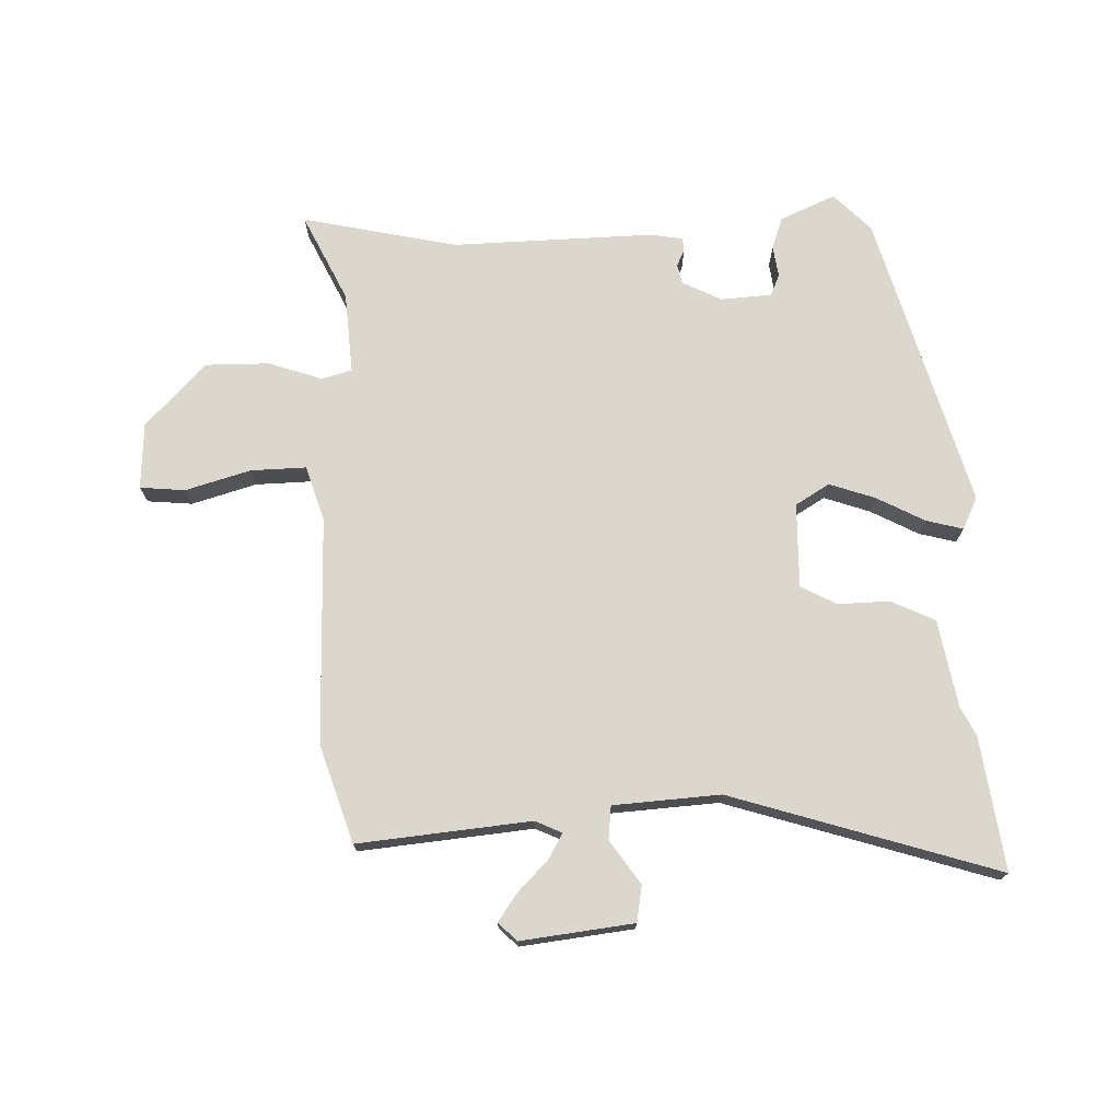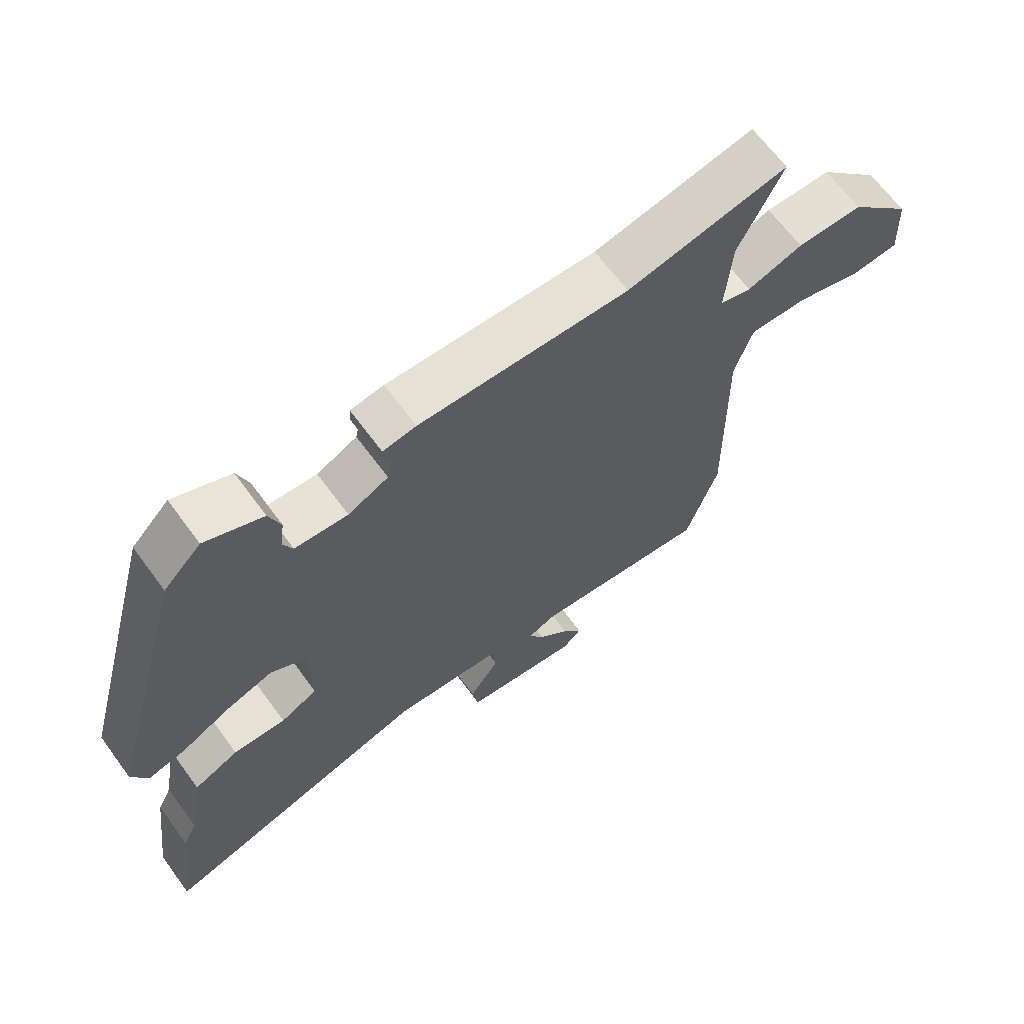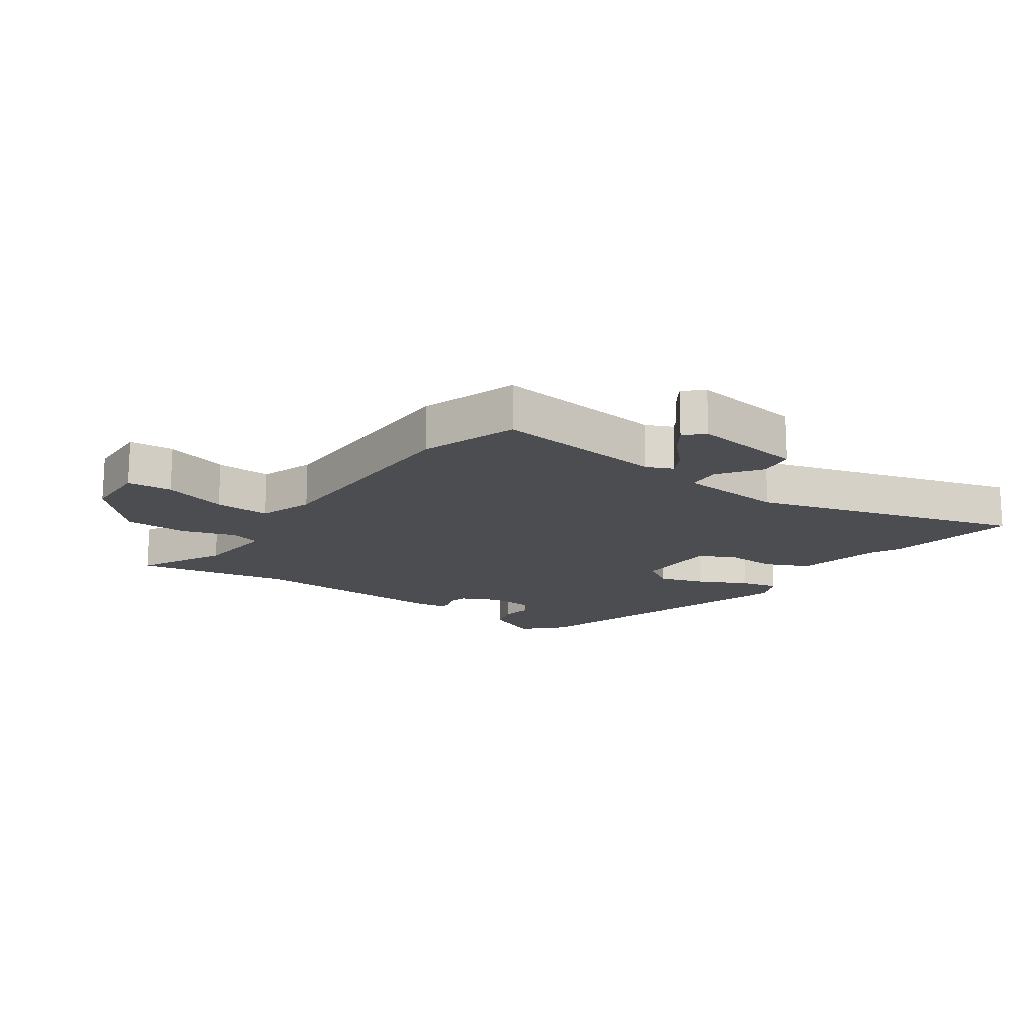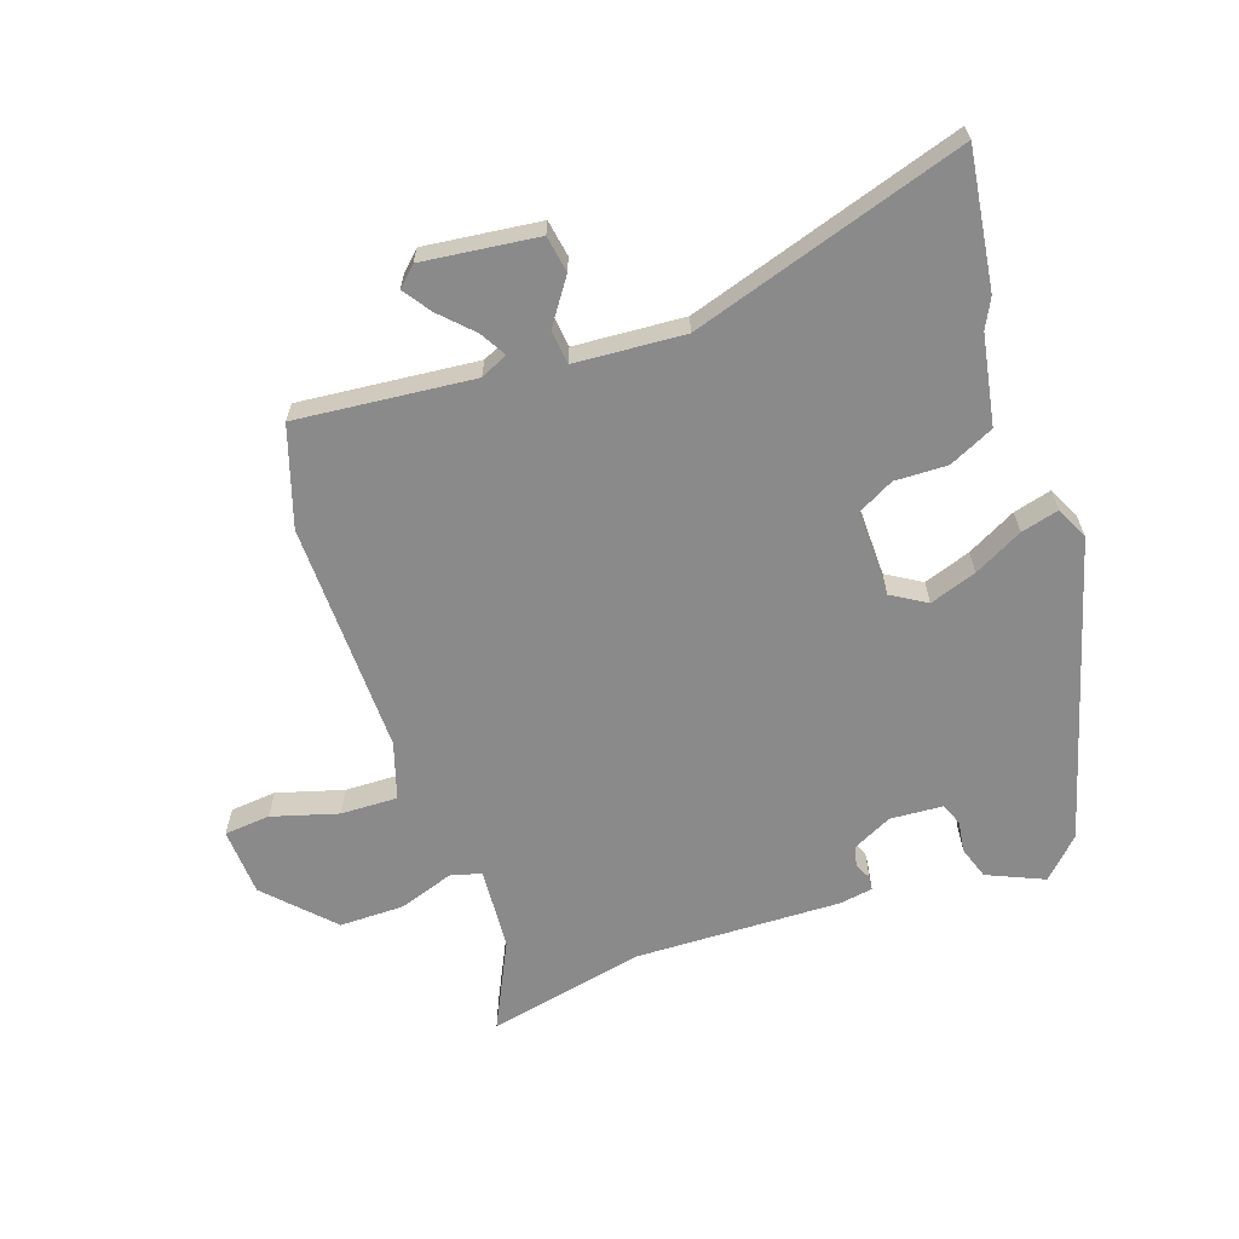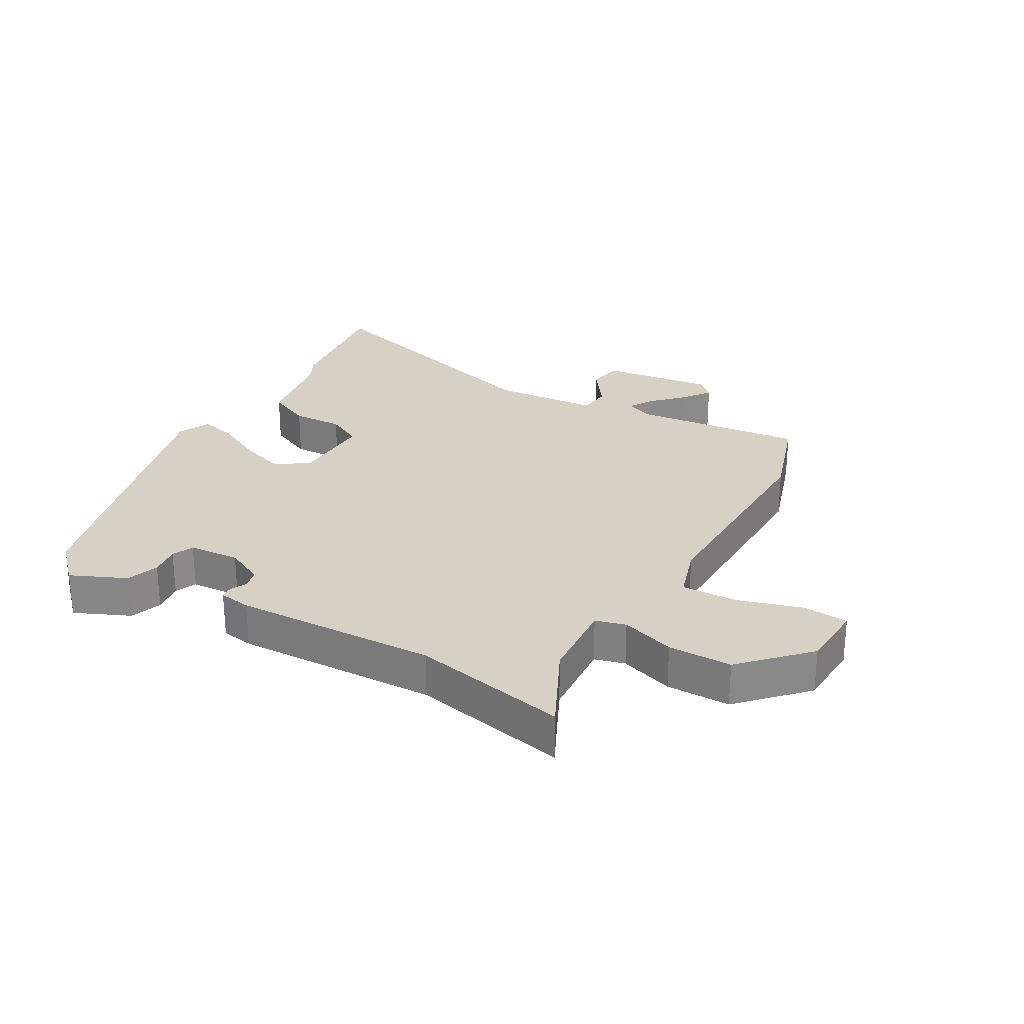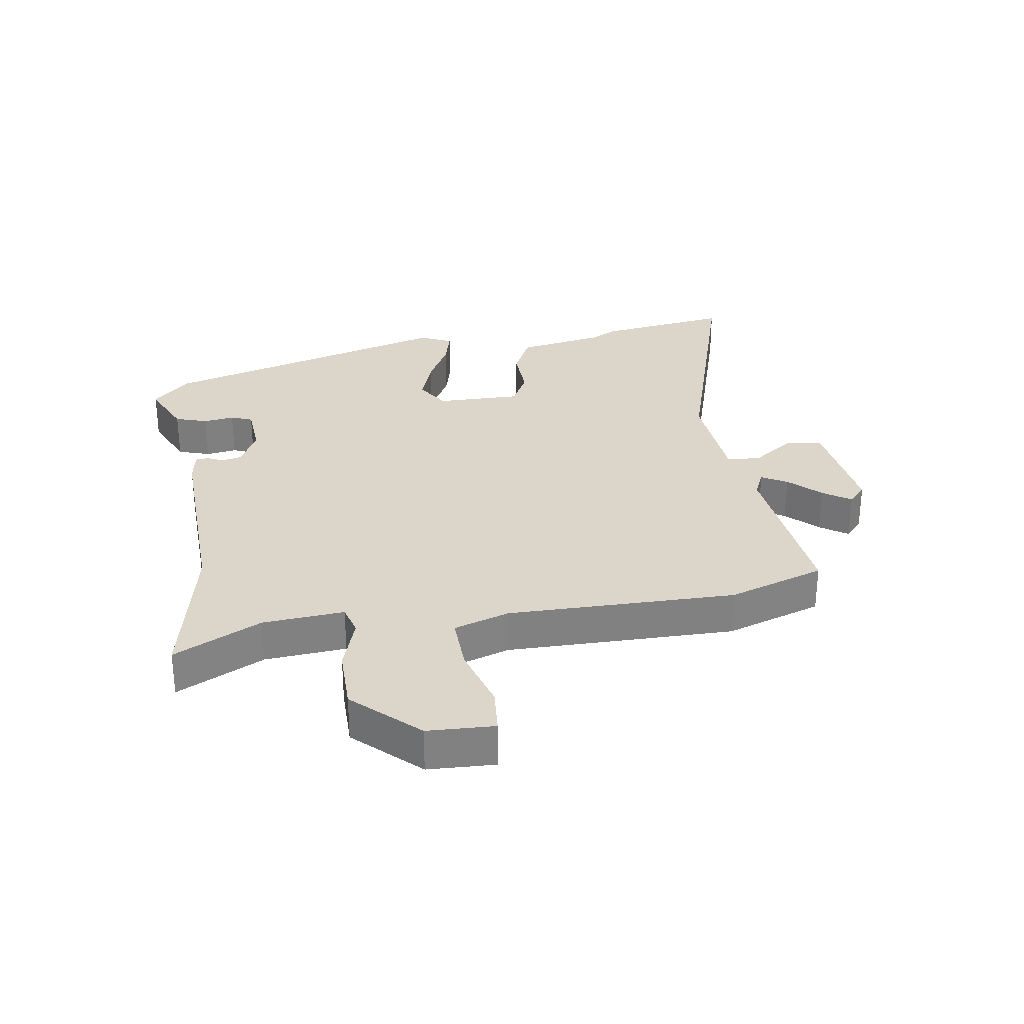
<metadata>
{"format":"obj","ext":"obj","renderer":"f3d","projection":"perspective","resolution":1024,"background":"white","views":[{"elev":73.2,"azim":178.0,"up":"+Y"},{"elev":66.0,"azim":-36.3,"up":"+Z"},{"elev":-16.1,"azim":143.6,"up":"+Y"},{"elev":-63.5,"azim":-161.3,"up":"+Y"},{"elev":26.7,"azim":29.3,"up":"+Y"},{"elev":29.9,"azim":80.4,"up":"+Y"}]}
</metadata>
<code>
v 0.309 0.07 0.458
v 0.56 0.07 0.513
v 0.492 0.07 0.371
v 0.483 0.07 0.239
v 0.532 0.07 0.226
v 0.619 0.07 0.256
v 0.722 0.07 0.257
v 0.82 0.07 0.156
v 0.826 0.07 0.048
v 0.753 0.07 0.041
v 0.648 0.07 0.071
v 0.558 0.07 0.073
v 0.53 0.07 -0.017
v 0.537 0.07 -0.385
v 0.487 0.07 -0.542
v 0.207 0.07 -0.516
v 0.164 0.07 -0.536
v 0.188 0.07 -0.577
v 0.237 0.07 -0.626
v 0.268 0.07 -0.67
v 0.238 0.07 -0.699
v 0.056 0.07 -0.678
v 0.046 0.07 -0.62
v 0.094 0.07 -0.55
v 0.088 0.07 -0.496
v -0.085 0.07 -0.485
v -0.516 0.07 -0.622
v -0.487 0.07 -0.406
v -0.464 0.07 -0.36
v -0.439 0.07 -0.218
v -0.368 0.07 -0.184
v -0.285 0.07 -0.186
v -0.227 0.07 -0.155
v -0.23 0.07 -0.018
v -0.285 0.07 0.015
v -0.359 0.07 -0.011
v -0.436 0.07 -0.052
v -0.496 0.07 -0.068
v -0.521 0.07 -0.016
v -0.388 0.07 0.464
v -0.329 0.07 0.525
v -0.239 0.07 0.486
v -0.221 0.07 0.434
v -0.228 0.07 0.384
v -0.213 0.07 0.349
v -0.13 0.07 0.344
v -0.067 0.07 0.376
v -0.06 0.07 0.408
v -0.073 0.07 0.435
v -0.071 0.07 0.456
v -0.019 0.07 0.465
v 0.309 0 0.458
v 0.56 0 0.513
v 0.492 0 0.371
v 0.483 0 0.239
v 0.532 0 0.226
v 0.619 0 0.256
v 0.722 0 0.257
v 0.82 0 0.156
v 0.826 0 0.048
v 0.753 0 0.041
v 0.648 0 0.071
v 0.558 0 0.073
v 0.53 0 -0.017
v 0.537 0 -0.385
v 0.487 0 -0.542
v 0.207 0 -0.516
v 0.164 0 -0.536
v 0.188 0 -0.577
v 0.237 0 -0.626
v 0.268 0 -0.67
v 0.238 0 -0.699
v 0.056 0 -0.678
v 0.046 0 -0.62
v 0.094 0 -0.55
v 0.088 0 -0.496
v -0.085 0 -0.485
v -0.516 0 -0.622
v -0.487 0 -0.406
v -0.464 0 -0.36
v -0.439 0 -0.218
v -0.368 0 -0.184
v -0.285 0 -0.186
v -0.227 0 -0.155
v -0.23 0 -0.018
v -0.285 0 0.015
v -0.359 0 -0.011
v -0.436 0 -0.052
v -0.496 0 -0.068
v -0.521 0 -0.016
v -0.388 0 0.464
v -0.329 0 0.525
v -0.239 0 0.486
v -0.221 0 0.434
v -0.228 0 0.384
v -0.213 0 0.349
v -0.13 0 0.344
v -0.067 0 0.376
v -0.06 0 0.408
v -0.073 0 0.435
v -0.071 0 0.456
v -0.019 0 0.465
f 48 49 50 51
f 47 48 51 1
f 46 47 1
f 41 42 43 44
f 41 44 45
f 40 41 45
f 39 40 45
f 36 37 38 39
f 35 36 39 45
f 34 35 45 46
f 29 30 31 32
f 29 32 33
f 26 27 28 29
f 25 26 29 33
f 21 22 23 24
f 21 24 25
f 18 19 20 21
f 17 18 21 25
f 16 17 25 33
f 13 14 15 16
f 12 13 16 33
f 8 9 10 11
f 8 11 12
f 5 6 7 8
f 5 8 12 33
f 46 1 2 3
f 46 3 4
f 33 34 46
f 4 5 33 46
f 102 101 100 99
f 52 102 99 98
f 52 98 97
f 95 94 93 92
f 96 95 92
f 96 92 91
f 96 91 90
f 90 89 88 87
f 96 90 87 86
f 97 96 86 85
f 83 82 81 80
f 84 83 80
f 80 79 78 77
f 84 80 77 76
f 75 74 73 72
f 76 75 72
f 72 71 70 69
f 76 72 69 68
f 84 76 68 67
f 67 66 65 64
f 84 67 64 63
f 62 61 60 59
f 63 62 59
f 59 58 57 56
f 84 63 59 56
f 54 53 52 97
f 55 54 97
f 97 85 84
f 97 84 56 55
f 1 52 53 2
f 2 53 54 3
f 3 54 55 4
f 4 55 56 5
f 5 56 57 6
f 6 57 58 7
f 7 58 59 8
f 8 59 60 9
f 9 60 61 10
f 10 61 62 11
f 11 62 63 12
f 12 63 64 13
f 13 64 65 14
f 14 65 66 15
f 15 66 67 16
f 16 67 68 17
f 17 68 69 18
f 18 69 70 19
f 19 70 71 20
f 20 71 72 21
f 21 72 73 22
f 22 73 74 23
f 23 74 75 24
f 24 75 76 25
f 25 76 77 26
f 26 77 78 27
f 27 78 79 28
f 28 79 80 29
f 29 80 81 30
f 30 81 82 31
f 31 82 83 32
f 32 83 84 33
f 33 84 85 34
f 34 85 86 35
f 35 86 87 36
f 36 87 88 37
f 37 88 89 38
f 38 89 90 39
f 39 90 91 40
f 40 91 92 41
f 41 92 93 42
f 42 93 94 43
f 43 94 95 44
f 44 95 96 45
f 45 96 97 46
f 46 97 98 47
f 47 98 99 48
f 48 99 100 49
f 49 100 101 50
f 50 101 102 51
f 51 102 52 1

</code>
